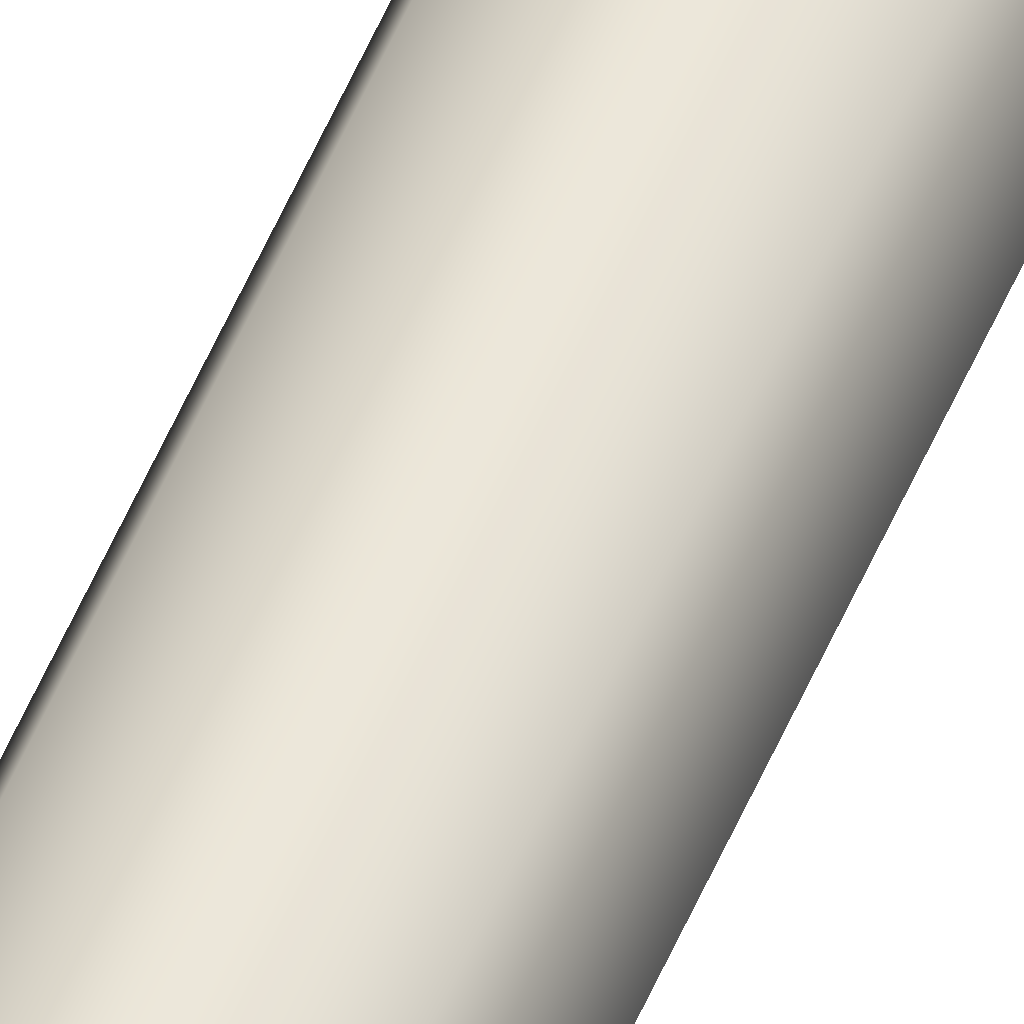
<metadata>
{"format":"obj","ext":"obj","renderer":"f3d","projection":"perspective","resolution":1024,"background":"white","views":[{"elev":46.1,"azim":-159.7,"up":"+Y"}]}
</metadata>
<code>
o _Geometry_0
v -7522 7.512e+04 2.675e+04
v -7544 7.511e+04 2.675e+04
v -7566 7.512e+04 2.675e+04
v -7575 75140 2.675e+04
v -7566 7.516e+04 2.675e+04
v -7544 7.517e+04 2.675e+04
v -7522 7.516e+04 2.675e+04
v -7512 75140 2.675e+04
v -7512 75140 3.694e+04
v -7522 7.516e+04 3.694e+04
v -7544 7.517e+04 3.694e+04
v -7566 7.516e+04 3.694e+04
v -7575 75140 3.694e+04
v -7566 7.512e+04 3.694e+04
v -7544 7.511e+04 3.694e+04
v -7522 7.512e+04 3.694e+04
v -7522 7.512e+04 2.675e+04
v -7544 7.511e+04 2.675e+04
v -7566 7.512e+04 2.675e+04
v -7575 75140 2.675e+04
v -7566 7.516e+04 2.675e+04
v -7544 7.517e+04 2.675e+04
v -7522 7.516e+04 2.675e+04
v -7512 75140 2.675e+04
v -7512 75140 3.694e+04
v -7522 7.516e+04 3.694e+04
v -7544 7.517e+04 3.694e+04
v -7566 7.516e+04 3.694e+04
v -7575 75140 3.694e+04
v -7566 7.512e+04 3.694e+04
v -7544 7.511e+04 3.694e+04
v -7522 7.512e+04 3.694e+04
f 17 18 19
f 17 19 20
f 17 20 21
f 17 21 22
f 17 22 23
f 17 23 24
f 25 26 27
f 25 27 28
f 25 28 29
f 25 29 30
f 25 30 31
f 25 31 32
f 8 7 10
f 8 10 9
f 7 6 11
f 7 11 10
f 6 5 12
f 6 12 11
f 5 4 13
f 5 13 12
f 4 3 14
f 4 14 13
f 3 2 15
f 3 15 14
f 2 1 16
f 2 16 15
f 1 8 9
f 1 9 16

</code>
